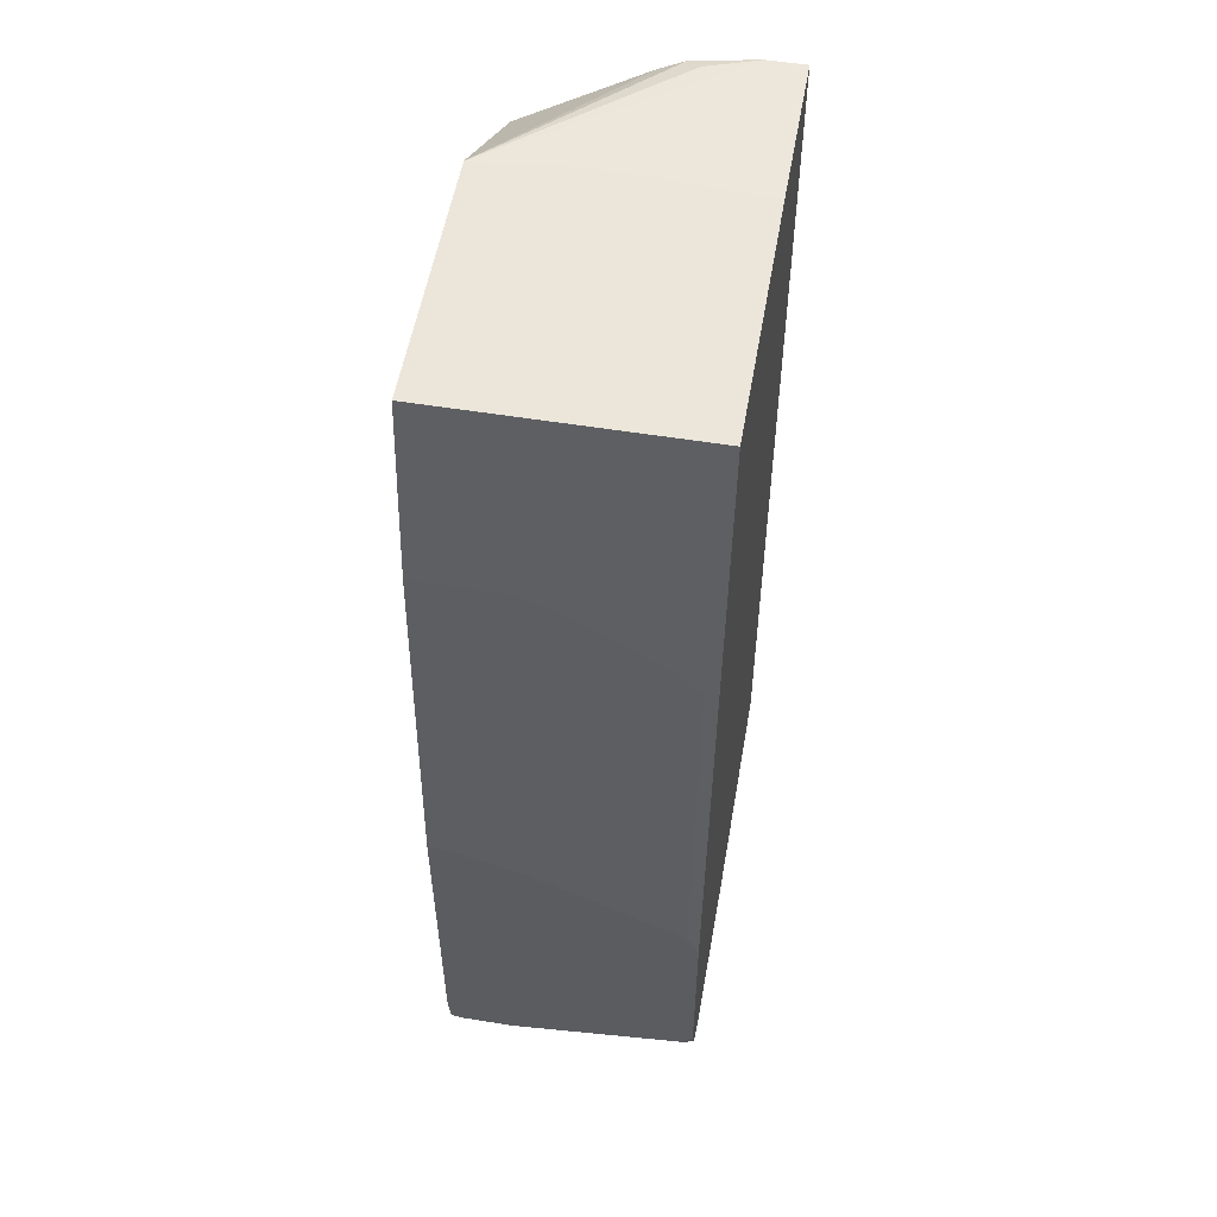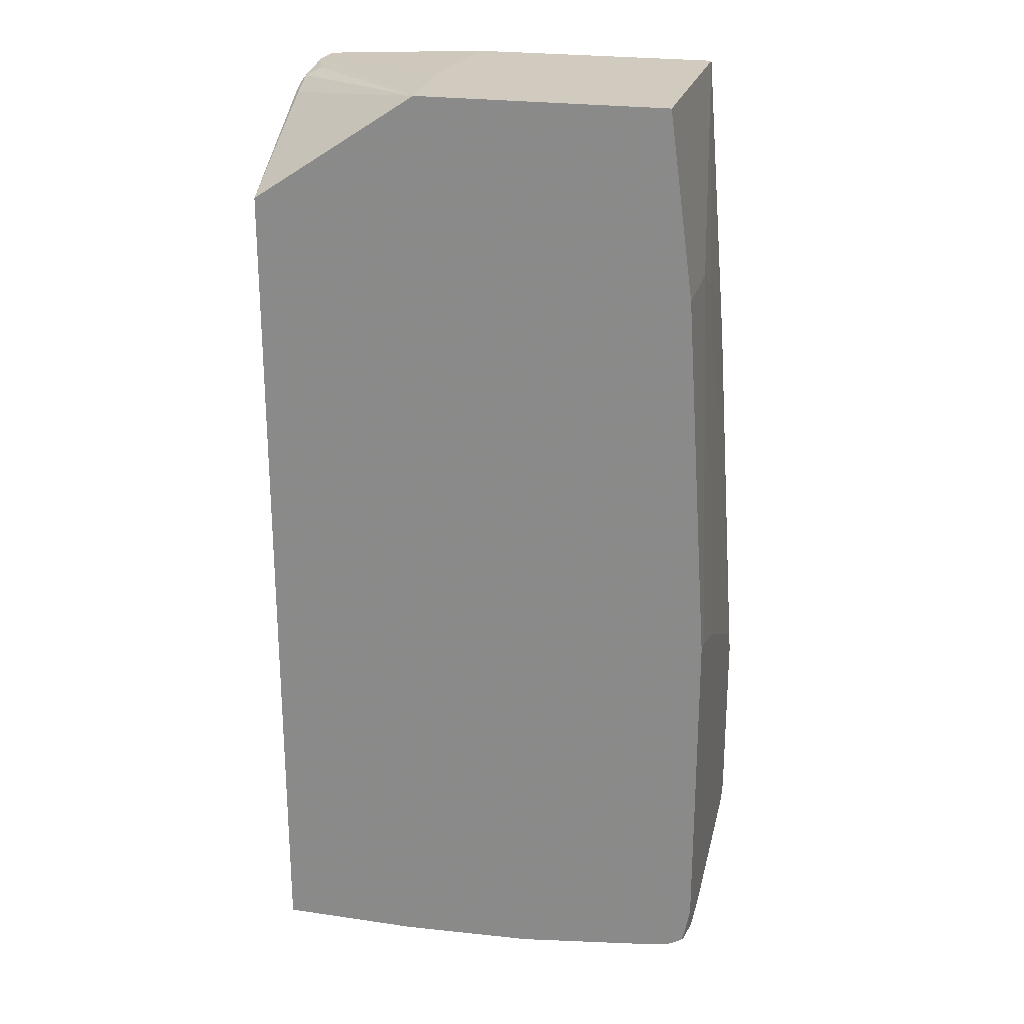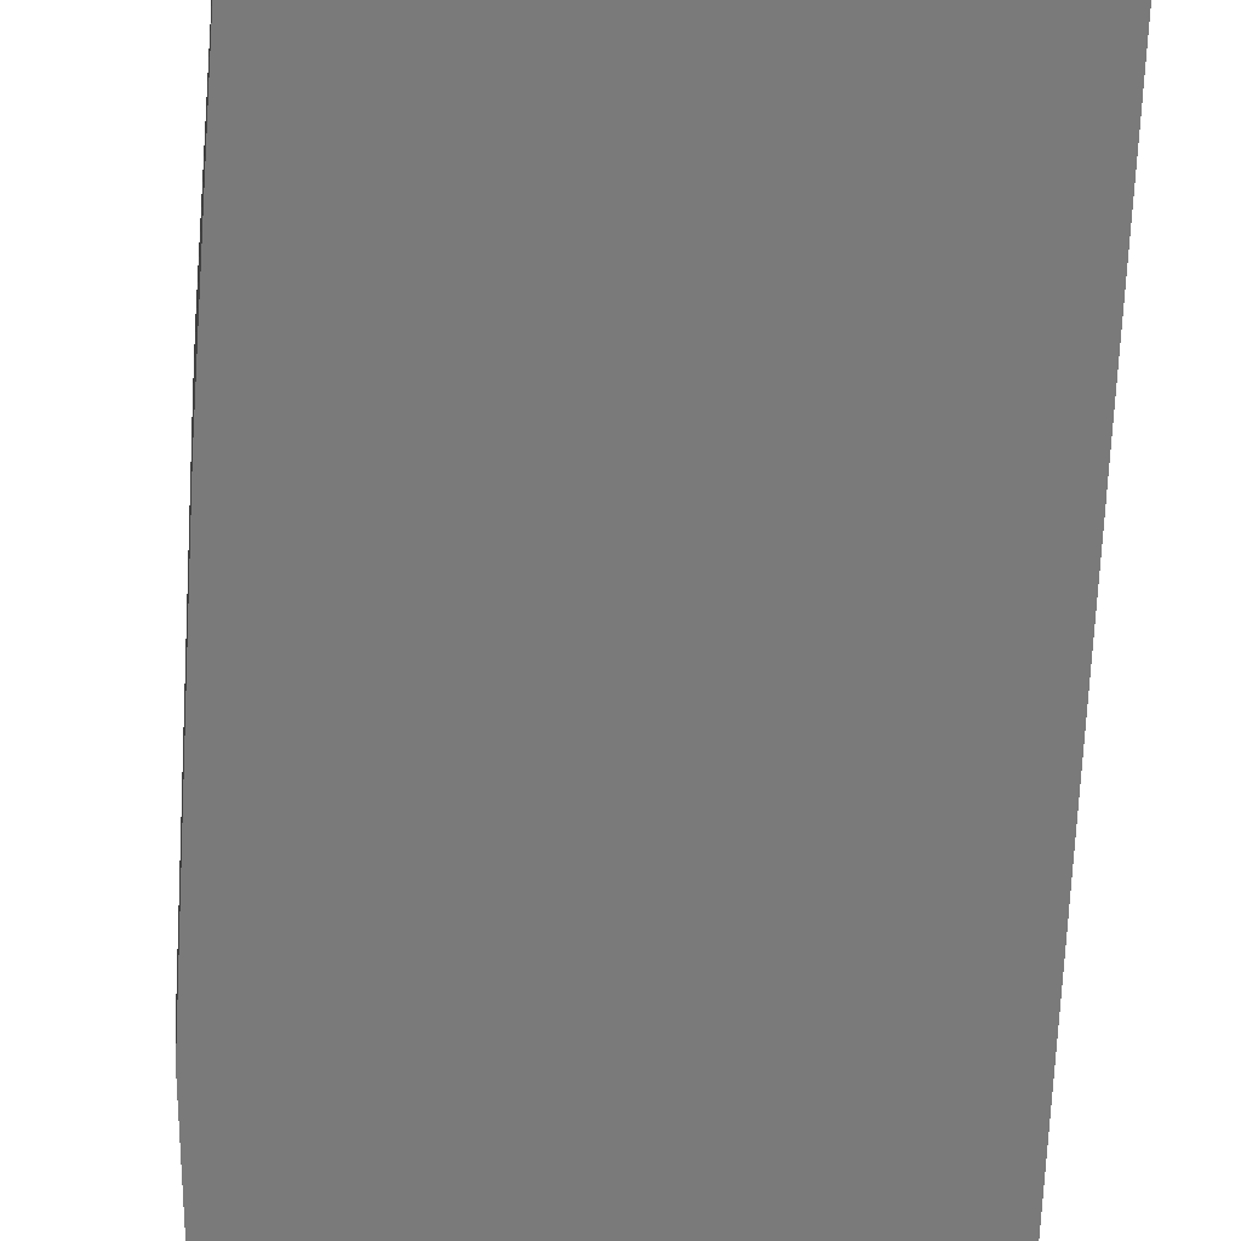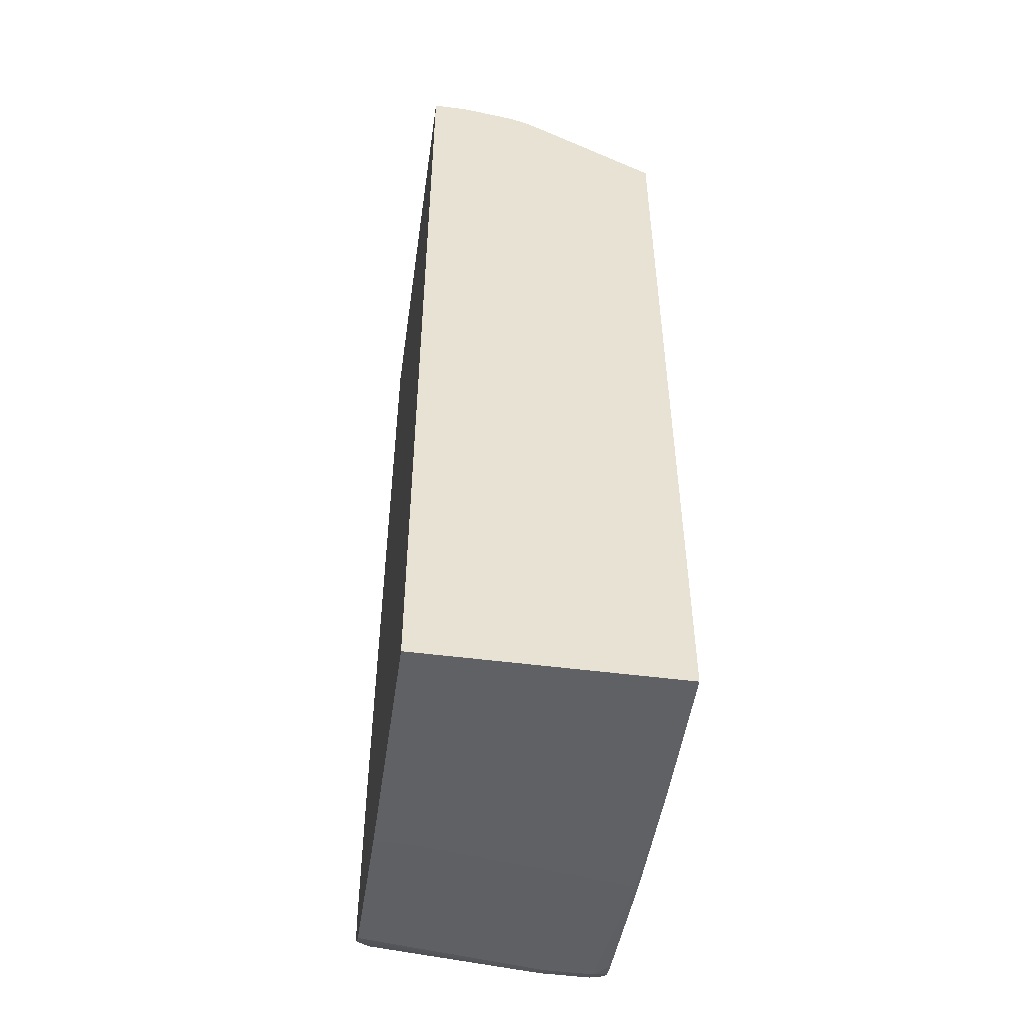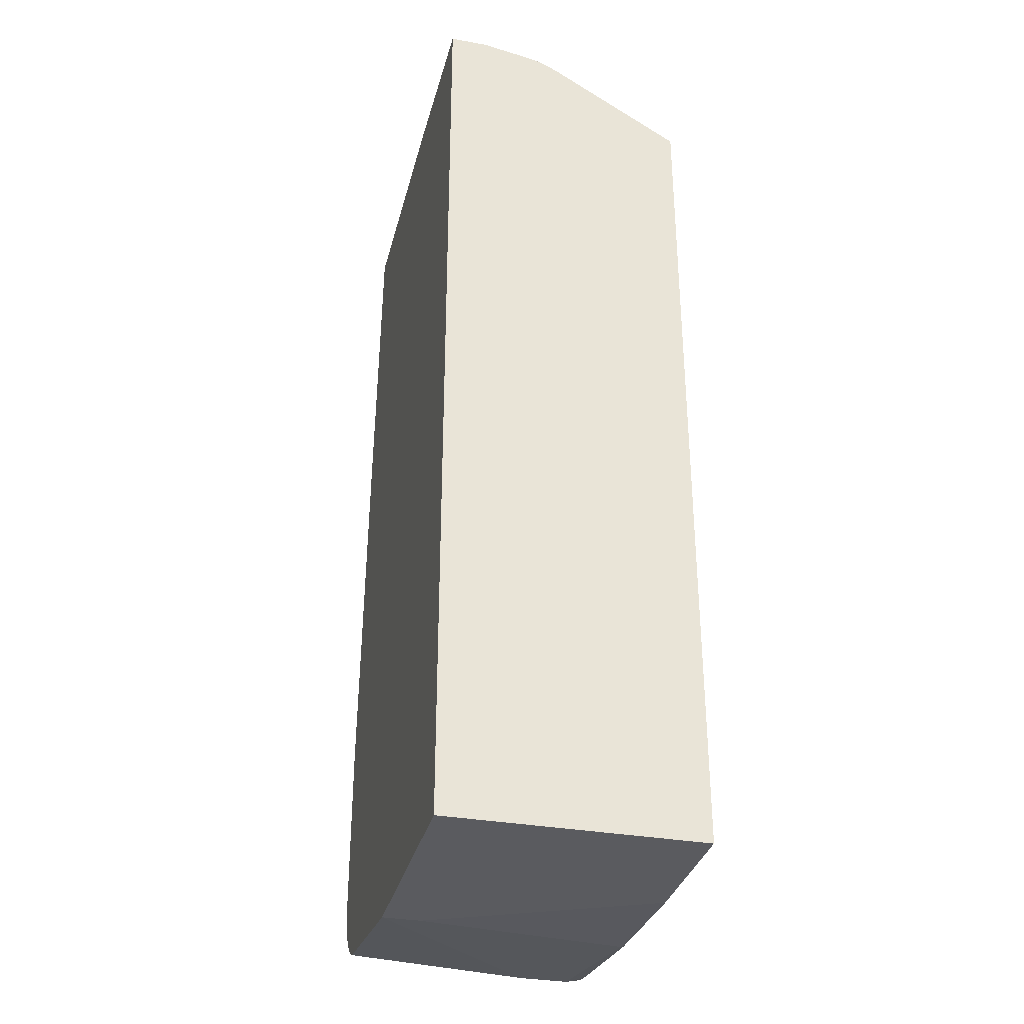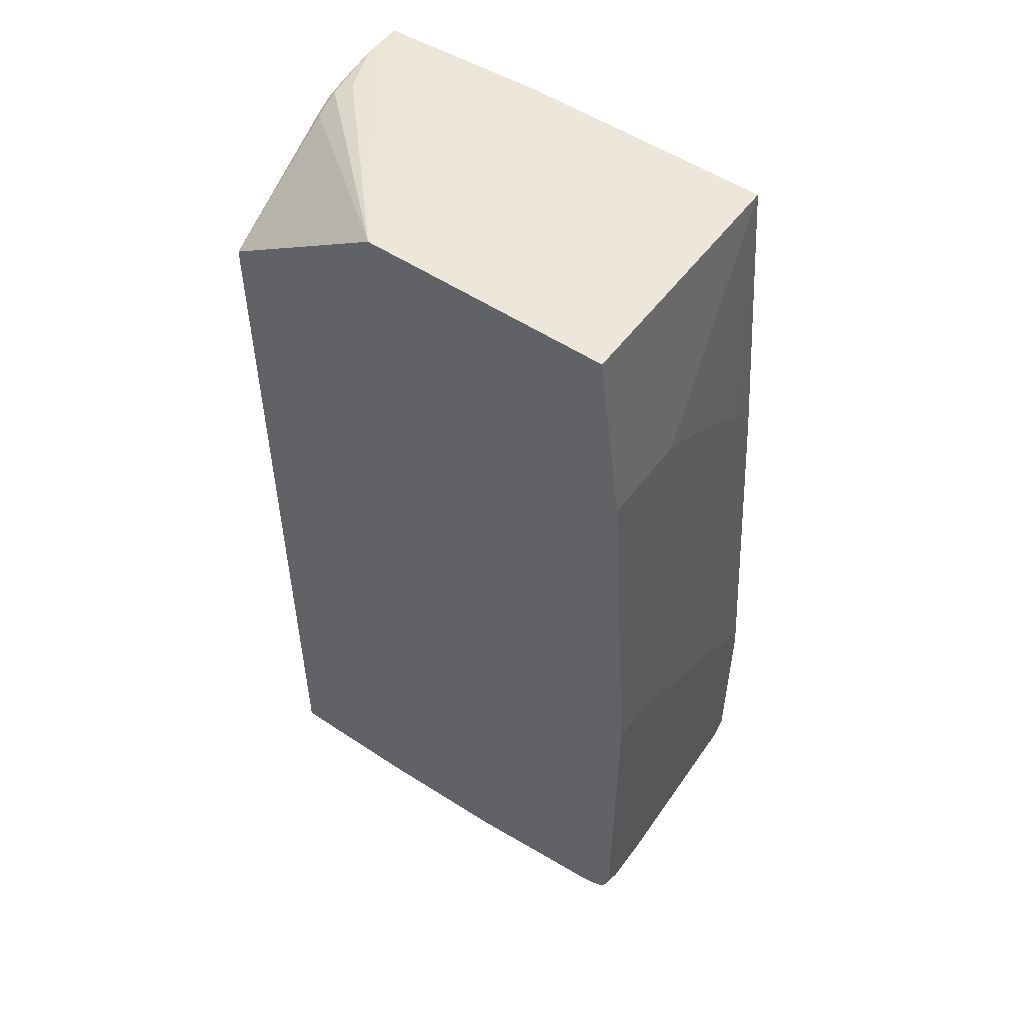
<metadata>
{"format":"obj","ext":"obj","renderer":"f3d","projection":"perspective","resolution":1024,"background":"white","views":[{"elev":54.4,"azim":99.8,"up":"+Y"},{"elev":23.4,"azim":13.8,"up":"+Y"},{"elev":-58.1,"azim":179.2,"up":"+Z"},{"elev":-50.2,"azim":-98.1,"up":"+Y"},{"elev":-33.3,"azim":-103.8,"up":"+Y"},{"elev":52.7,"azim":35.6,"up":"+Y"}]}
</metadata>
<code>
v 0.4775 -0.1836 0.1469
v 0.4775 -0.1836 0.1582
v 0.4775 -0.2019 0.0918
v 0.4591 0.09178 0.0918
v 0.4775 -0.4223 0.1582
v 0.4591 0.09178 0.1582
v 0.4775 -0.257 -0.01836
v 0.4591 0.07344 0.0551
v 0.4407 0.2269 -0.02739
v 0.4775 -0.4407 0.1469
v 0.4723 -0.4478 0.1582
v 0.4729 -0.4499 0.1561
v 0.4407 0.2269 0.1582
v 0.4775 -0.2754 -0.02739
v 0.4591 0.01835 -0.01836
v 0.4591 0.03669 4.34e-06
v 0.2571 0.2269 -0.02739
v 0.4591 -5.693e-05 -0.02739
v 0.4775 -0.4407 0.1102
v 0.4702 -0.4509 0.1582
v 0.4652 -0.4539 0.1582
v 0.4713 -0.4529 0.1469
v 0.4713 -0.4529 0.1102
v 0.2571 0.2269 0.1582
v 0.4775 -0.4133 -0.02739
v 0.2527 0.2269 0.03017
v 0.1344 0.2203 -0.02739
v 0.4652 -0.4468 -0.01836
v 0.4775 -0.4223 -0.01836
v 0.4605 -0.4562 0.1582
v 0.4591 -0.4591 0.1469
v 0.4683 -0.4545 0.101
v 0.2512 0.2269 0.0918
v 0.1344 0.2203 4.34e-06
v 0.1469 0.2203 0.03673
v 0.1378 0.2158 0.04592
v 0.1378 0.2066 0.06429
v 0.1344 0.1466 0.1582
v 0.4752 -0.4235 -0.02739
v 0.2512 0.2269 0.05444
v 0.1344 -0.4775 -0.02739
v 0.4645 -0.4427 -0.02739
v 0.4682 -0.4363 -0.02739
v 0.4721 -0.4297 -0.02739
v 0.4529 -0.4529 -0.02739
v 0.4478 -0.4591 0.1582
v 0.4591 -0.4591 0.1102
v 0.3404 -0.4725 0.1582
v 0.3397 -0.4728 0.1561
v 0.3122 -0.4775 4.34e-06
v 0.4407 -0.4591 -0.02739
v 0.4467 -0.4561 -0.02739
v 0.1344 0.214 0.03673
v 0.1344 0.2107 0.04928
v 0.1344 0.2049 0.06091
v 0.1344 -0.4775 0.1582
v 0.3122 -0.4775 -0.02739
v 0.2387 -0.4775 0.1582
f 24 36 37
f 27 54 53
f 27 55 54
f 27 38 55
f 27 56 38
f 27 41 56
f 27 33 40
f 27 34 33
f 26 27 40
f 25 29 39
f 24 37 38
f 24 35 36
f 12 21 22
f 24 33 34
f 23 32 28
f 22 32 23
f 22 31 32
f 21 31 22
f 21 30 31
f 19 28 29
f 19 23 28
f 17 27 26
f 12 23 19
f 12 22 23
f 27 53 34
f 24 34 35
f 28 42 43
f 47 57 51
f 28 44 29
f 49 58 50
f 48 58 49
f 12 20 21
f 41 58 56
f 41 50 58
f 41 57 50
f 37 55 38
f 36 55 37
f 36 54 55
f 36 53 54
f 34 53 36
f 34 36 35
f 32 52 45
f 32 51 52
f 32 47 51
f 31 57 47
f 31 50 57
f 31 49 50
f 31 48 49
f 31 46 48
f 31 47 32
f 30 46 31
f 29 44 39
f 28 45 42
f 28 32 45
f 28 43 44
f 11 20 12
f 9 51 57
f 9 27 17
f 3 8 4
f 3 7 8
f 2 11 5
f 2 20 11
f 2 21 20
f 2 30 21
f 2 46 30
f 2 48 46
f 2 58 48
f 2 56 58
f 2 38 56
f 2 24 38
f 2 13 24
f 2 6 13
f 1 6 2
f 1 4 6
f 1 3 4
f 1 7 3
f 10 12 19
f 1 25 14
f 1 29 25
f 1 19 29
f 1 10 19
f 1 5 10
f 1 2 5
f 4 8 9
f 4 9 13
f 1 14 7
f 5 11 12
f 4 13 6
f 9 41 27
f 9 57 41
f 9 45 52
f 9 42 45
f 9 43 42
f 9 44 43
f 9 39 44
f 9 25 39
f 9 14 25
f 9 18 14
f 9 15 18
f 9 52 51
f 9 24 13
f 9 16 15
f 7 14 18
f 5 12 10
f 7 15 16
f 7 16 8
f 7 18 15
f 9 17 26
f 9 26 40
f 9 40 33
f 9 33 24
f 8 16 9

</code>
